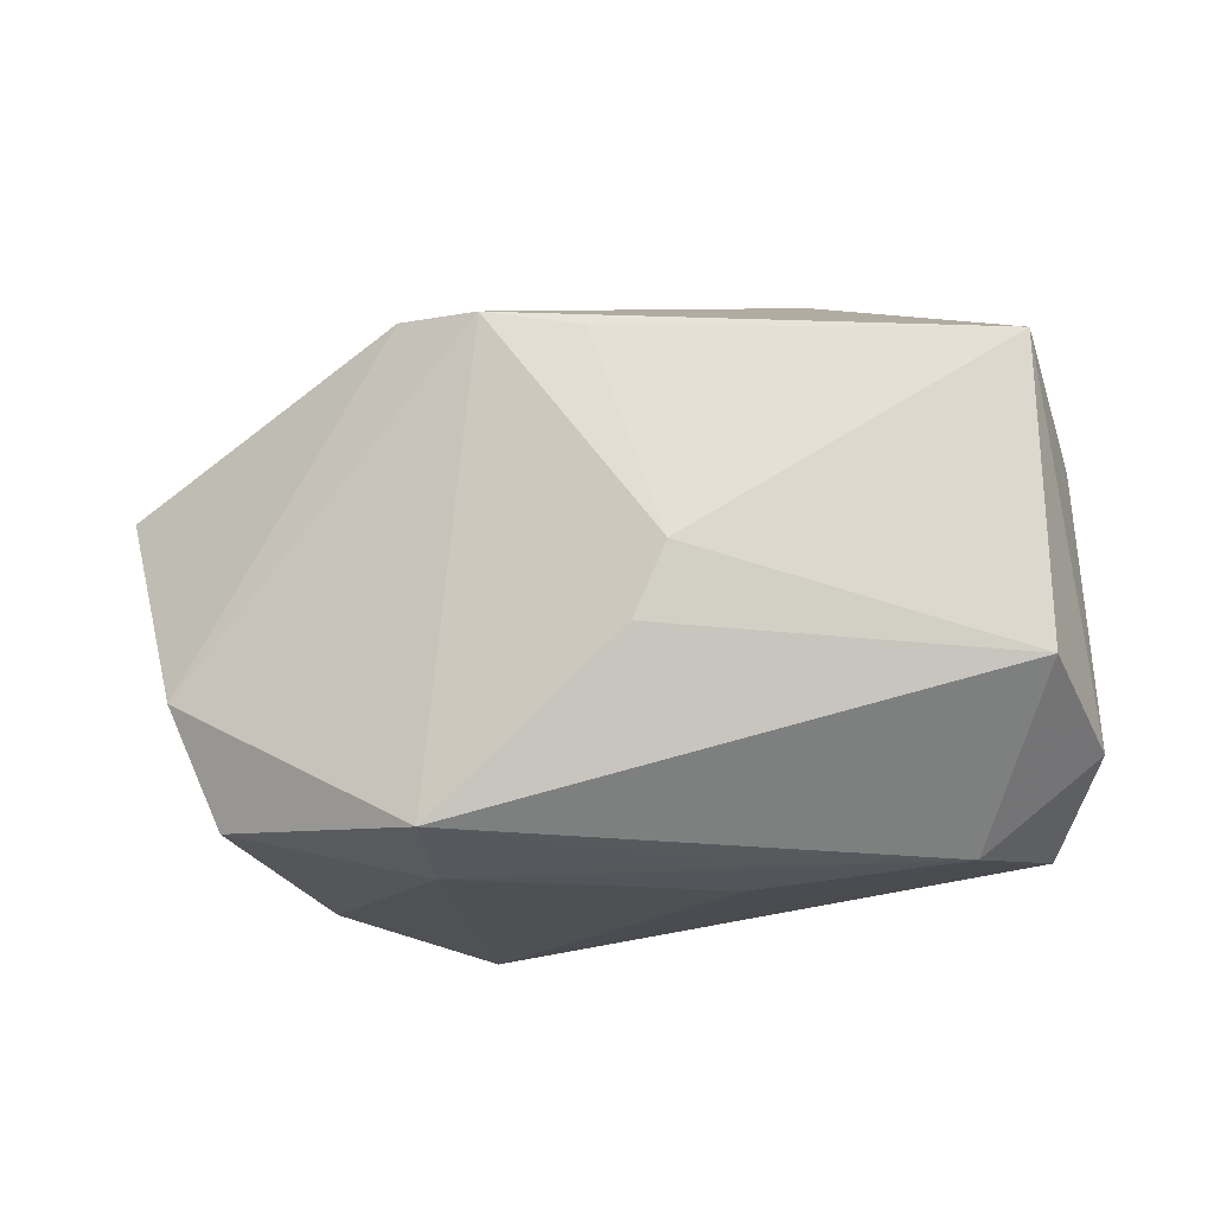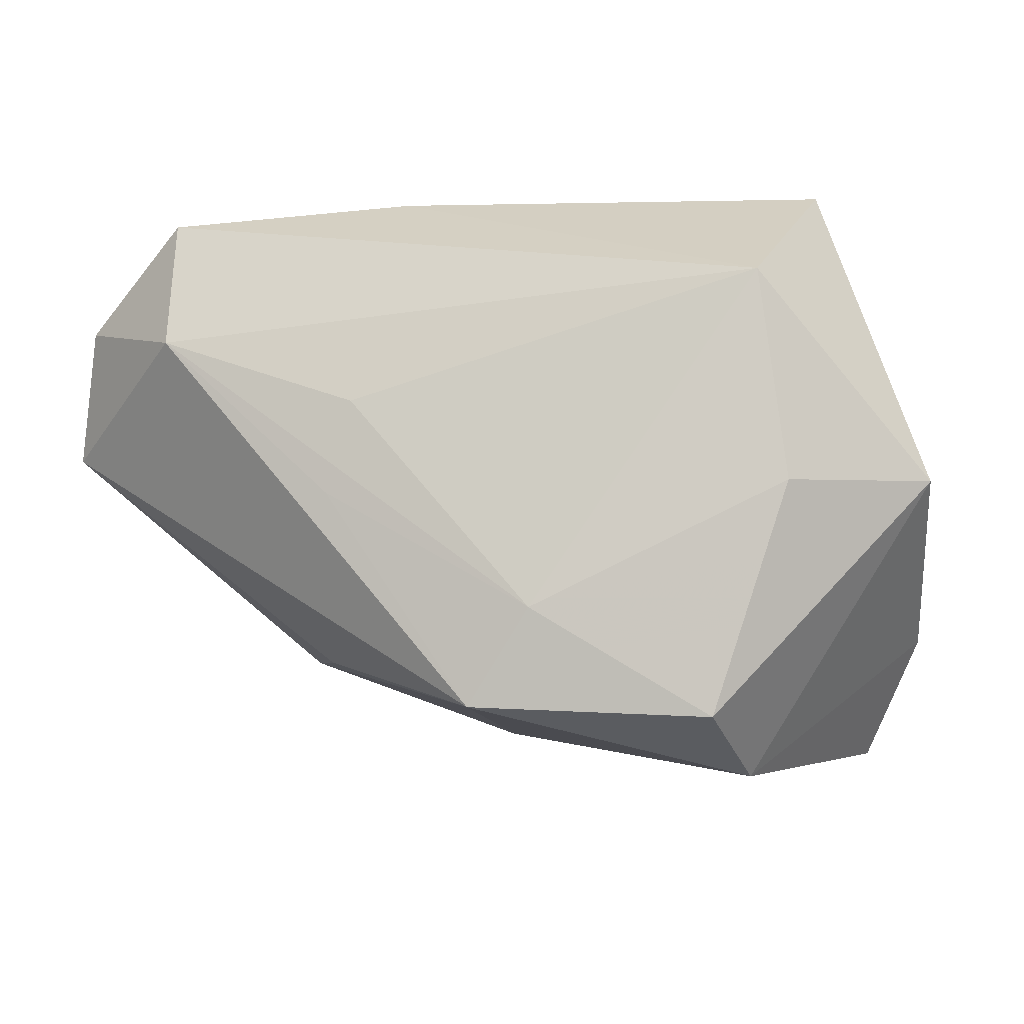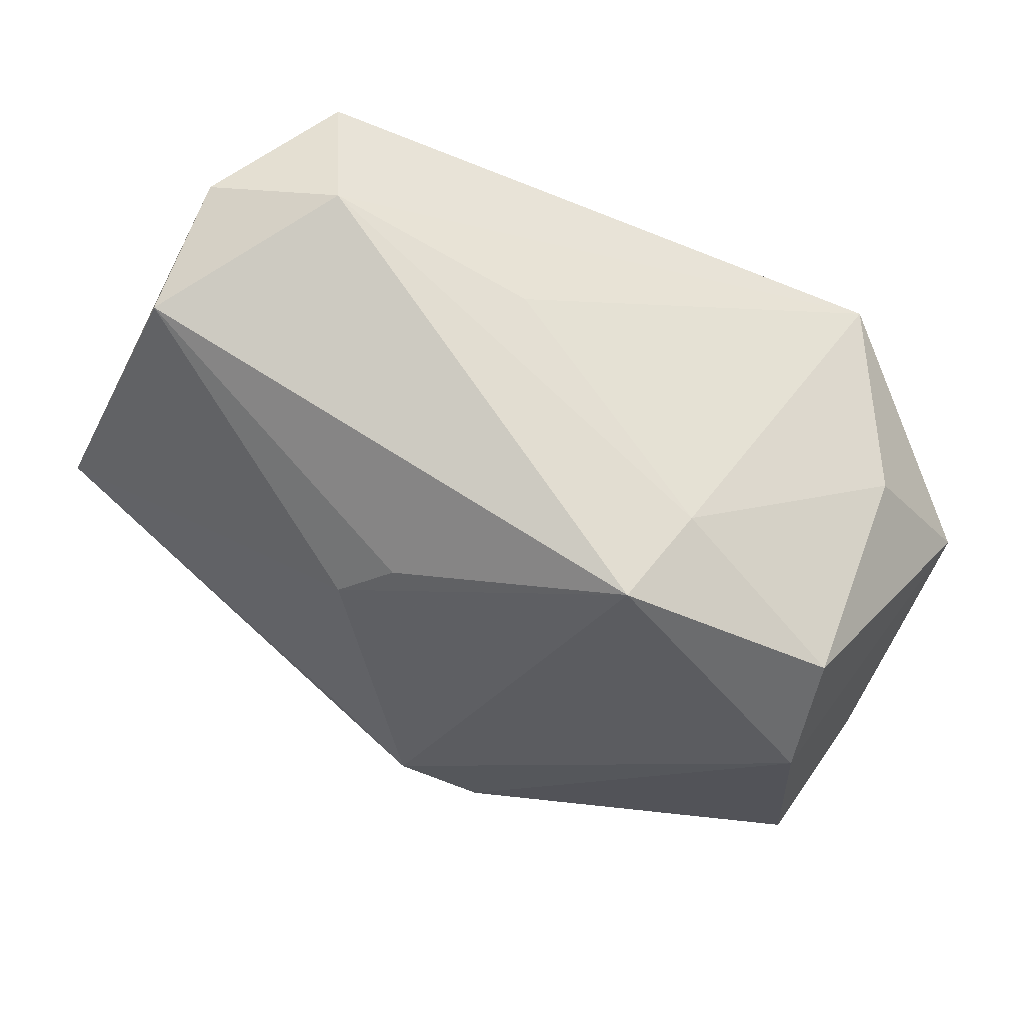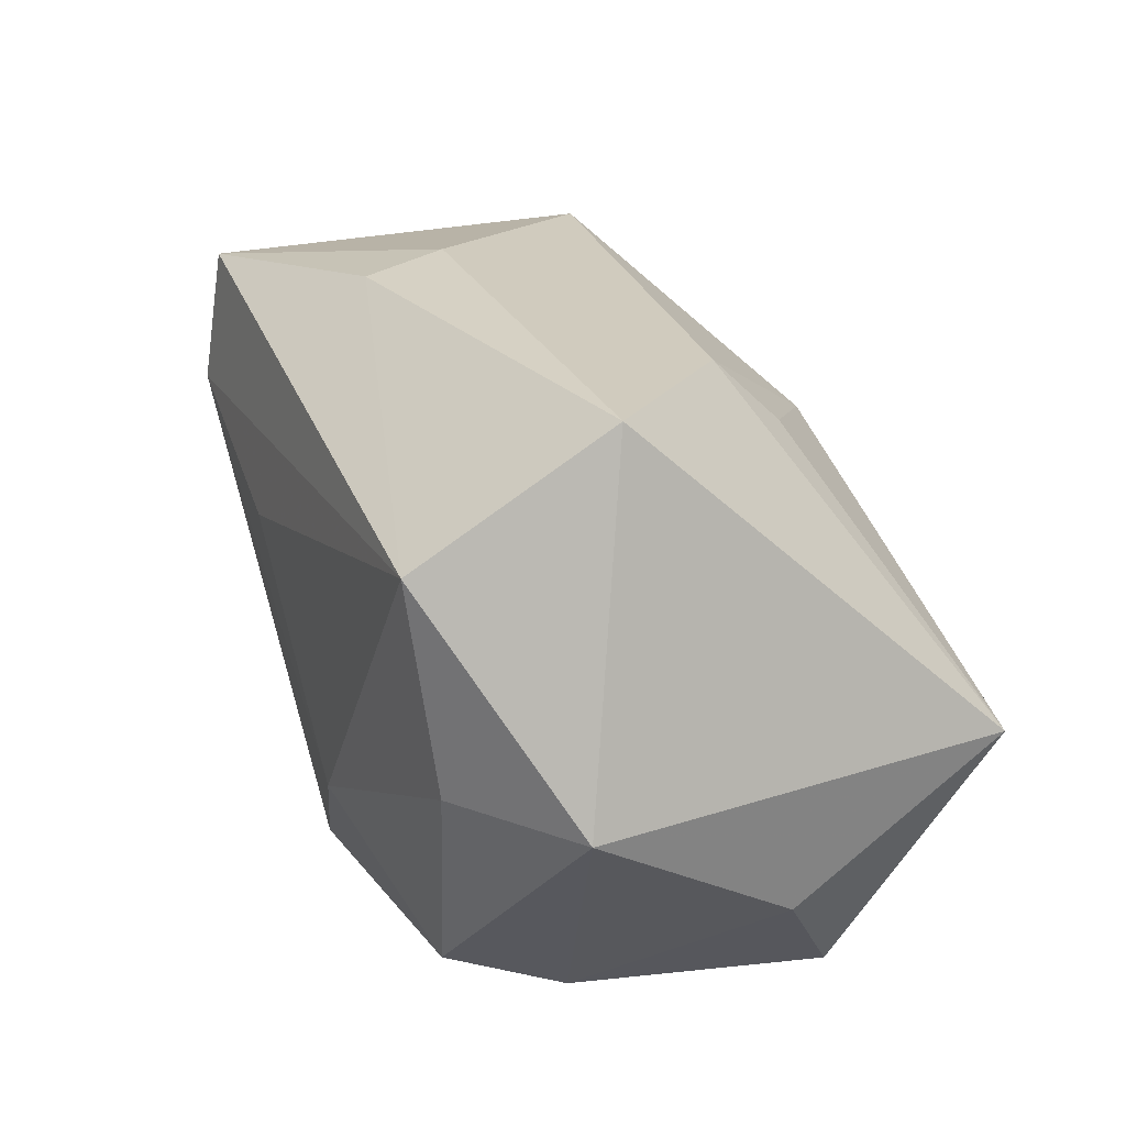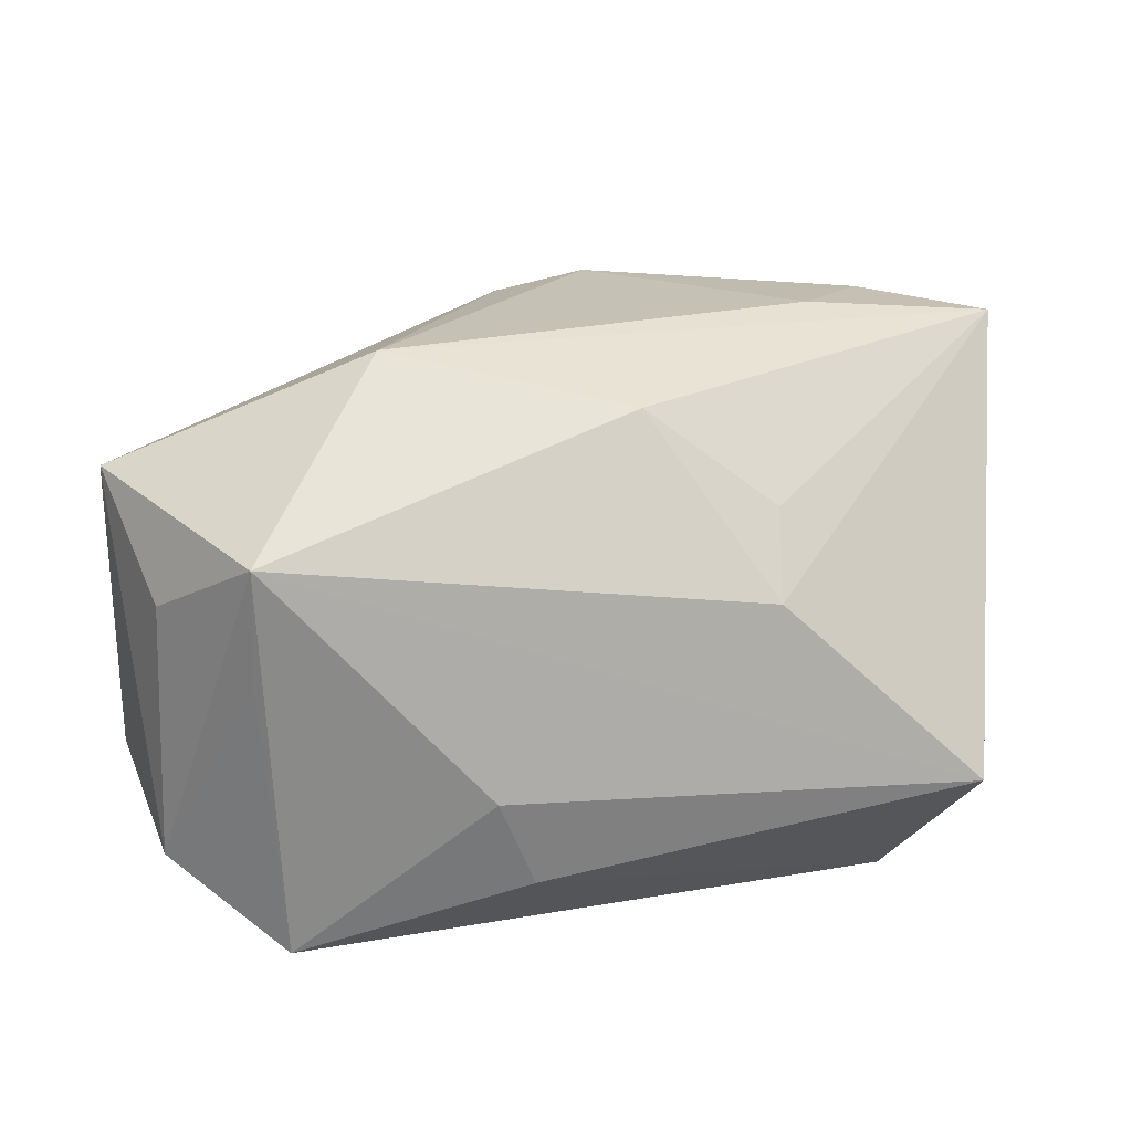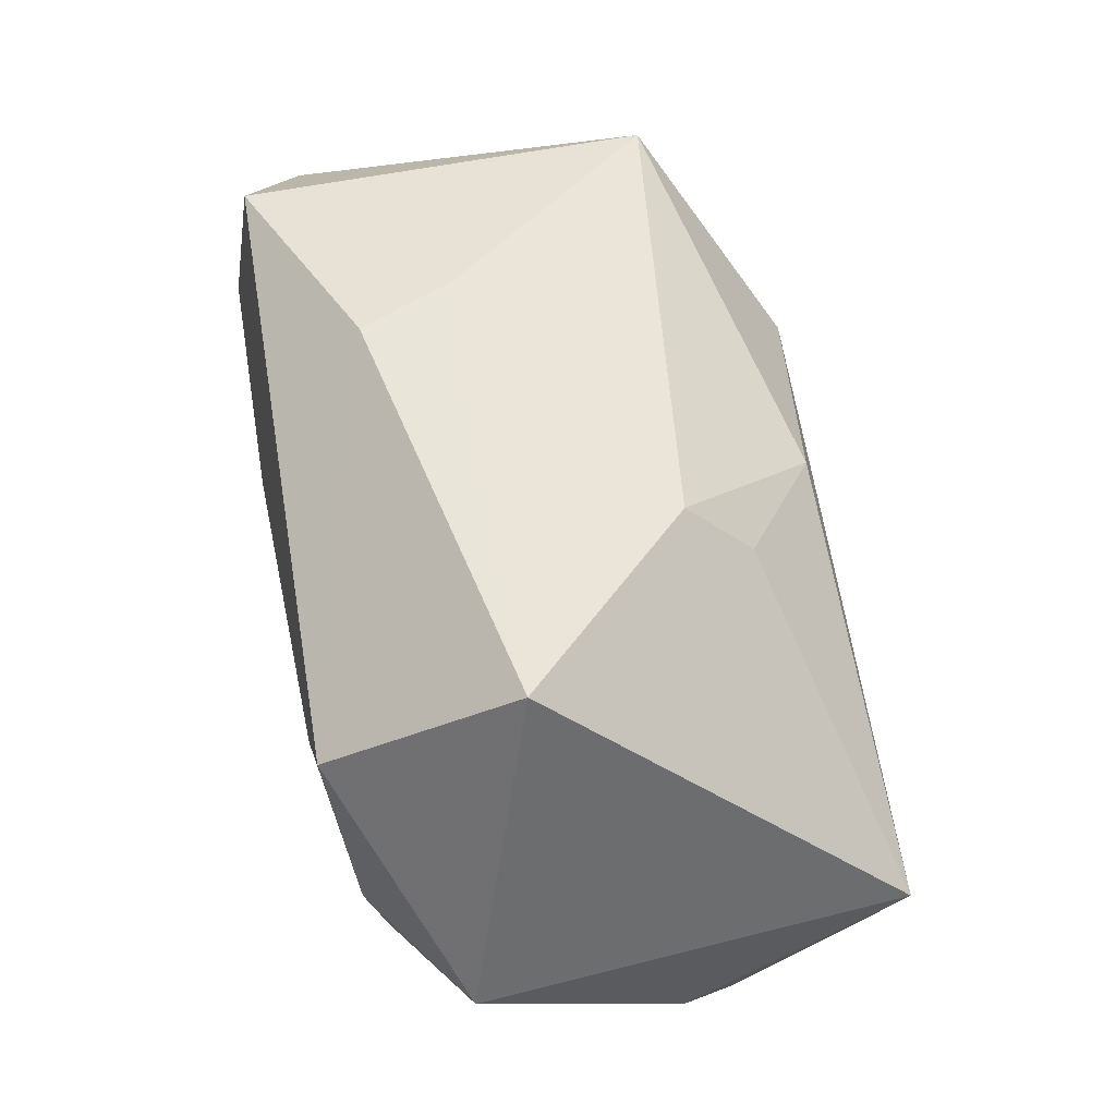
<metadata>
{"format":"obj","ext":"obj","renderer":"f3d","projection":"perspective","resolution":1024,"background":"white","views":[{"elev":-18.9,"azim":40.1,"up":"+Z"},{"elev":-12.0,"azim":-169.9,"up":"+Y"},{"elev":-33.0,"azim":155.4,"up":"+Y"},{"elev":26.3,"azim":-114.3,"up":"+Y"},{"elev":27.8,"azim":169.8,"up":"+Z"},{"elev":54.3,"azim":-102.6,"up":"+Y"}]}
</metadata>
<code>
v 0.0142 -0.01797 0.01968
v 0.04045 0.01271 0.009145
v -0.03882 -0.004076 -0.01444
v 0.002647 -0.02473 -0.02203
v 0.03149 0.02238 -0.02089
v 0.03263 0.02107 0.01617
v -0.02633 -0.005052 -0.02188
v -0.01985 -0.004452 0.02572
v -0.027 -0.01269 0.02362
v 0.02026 0.004747 0.02763
v -0.002582 -0.02318 0.02302
v 0.04447 0.002249 -0.009934
v 0.01042 0.02582 -0.01369
v -0.0215 -0.0301 -0.008677
v 0.0136 0.02616 -0.005167
v -0.01136 0.02208 0.009378
v 0.04166 0.01379 -0.01508
v -0.01244 0.01591 0.01543
v 0.03164 0.01027 -0.02279
v -0.02413 0.01406 -0.02386
v 0.01575 -0.004847 -0.02292
v 0.04429 0.001243 0.01725
v -0.01899 -0.02577 -0.01944
v 0.01329 0.003483 -0.02386
v 0.00611 -0.02243 0.02173
v -0.003219 -0.01619 -0.02386
v -0.03716 -0.003952 0.02394
v 0.02196 -0.01737 -0.000663
v -0.02906 0.02616 -0.007573
v 0.01901 -0.01827 -0.007049
v 0.03298 0.02092 0.004485
v -0.03199 -0.02625 0.01098
v -0.001303 0.01161 0.02361
v -0.03735 -0.01603 0.004381
f 22 6 10
f 13 20 29
f 17 22 12
f 4 19 12
f 12 19 17
f 17 6 2
f 2 22 17
f 6 22 2
f 9 27 32
f 16 6 29
f 29 27 16
f 31 6 17
f 4 23 26
f 17 19 5
f 5 31 17
f 20 13 5
f 5 19 20
f 6 31 5
f 29 20 3
f 3 27 29
f 28 12 22
f 25 22 10
f 4 28 25
f 10 27 8
f 27 9 8
f 33 27 10
f 10 6 33
f 6 16 33
f 21 19 4
f 4 26 21
f 21 26 19
f 20 19 24
f 24 26 20
f 19 26 24
f 6 5 15
f 15 5 13
f 29 6 15
f 15 13 29
f 7 3 20
f 23 3 7
f 20 26 7
f 7 26 23
f 32 27 34
f 27 3 34
f 4 12 30
f 30 28 4
f 12 28 30
f 1 28 22
f 22 25 1
f 1 25 28
f 4 25 14
f 14 23 4
f 14 3 23
f 32 34 14
f 14 34 3
f 11 8 9
f 11 9 32
f 11 25 10
f 10 8 11
f 32 14 11
f 11 14 25
f 18 16 27
f 27 33 18
f 18 33 16

</code>
